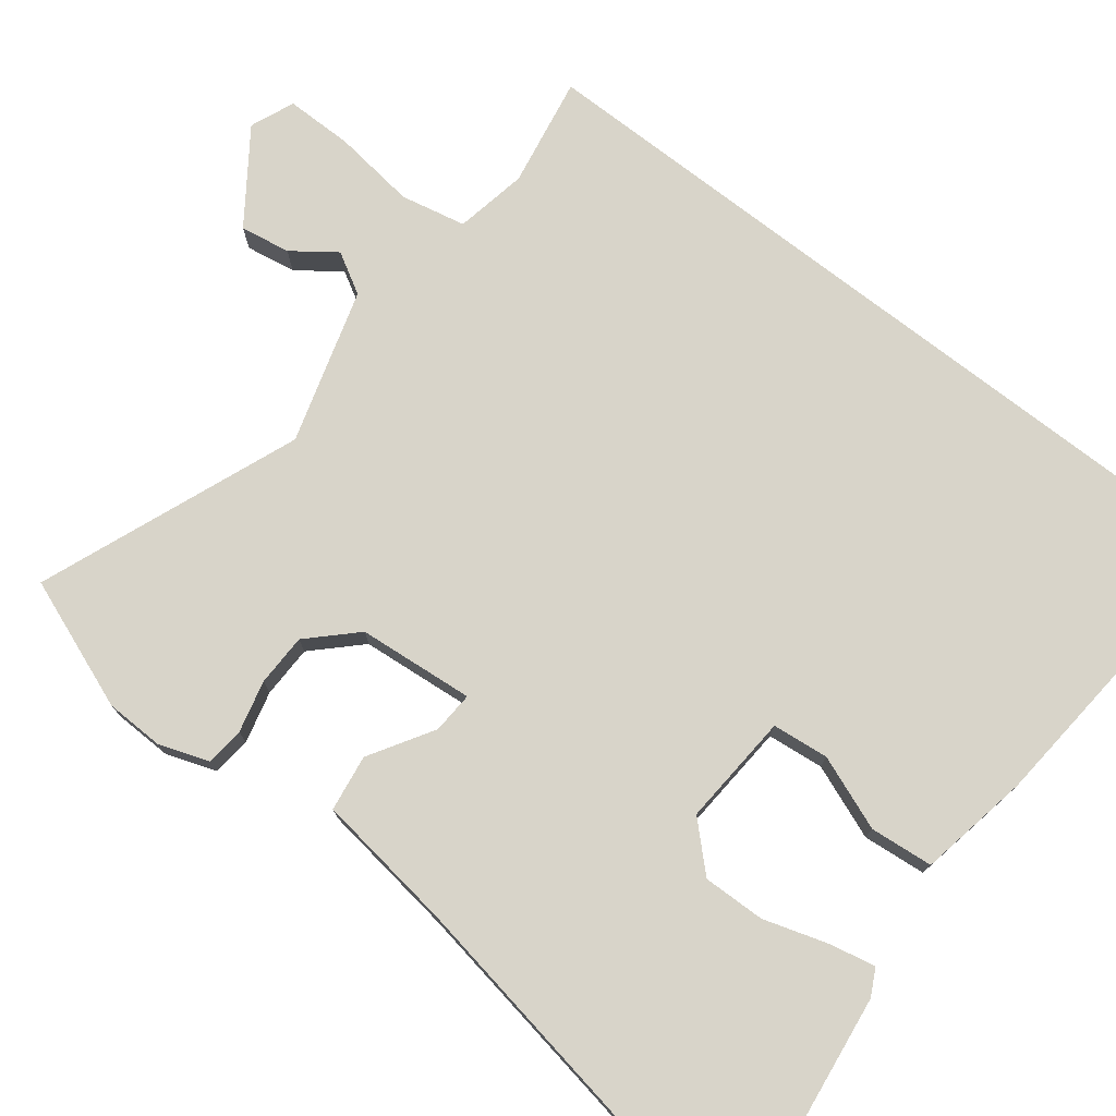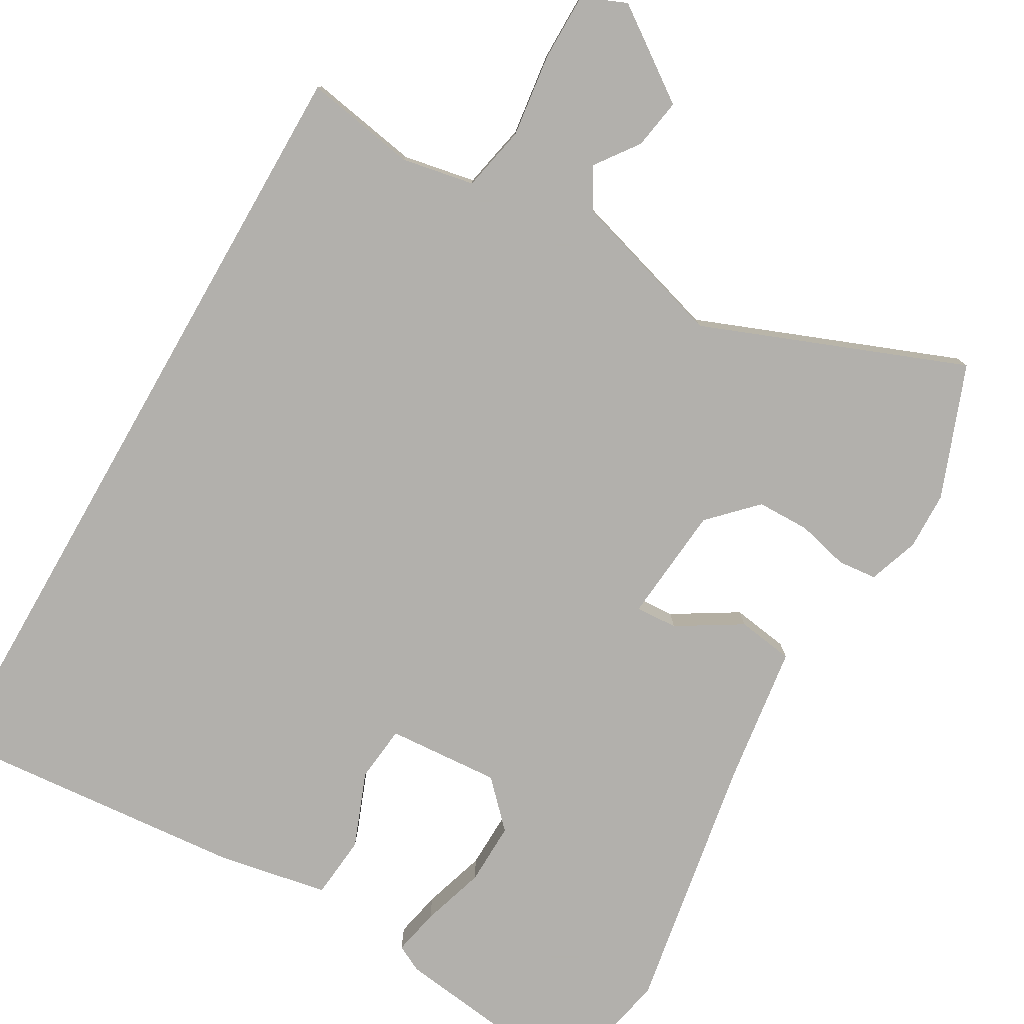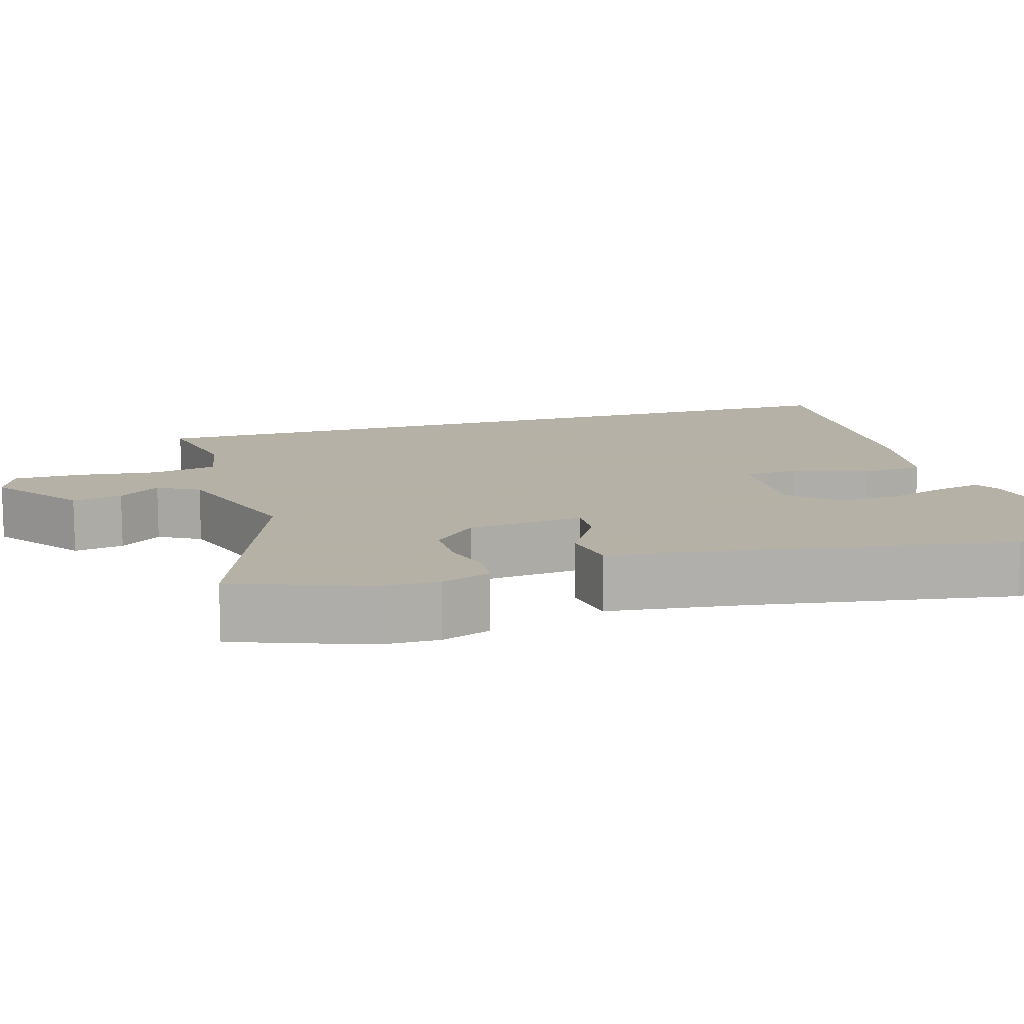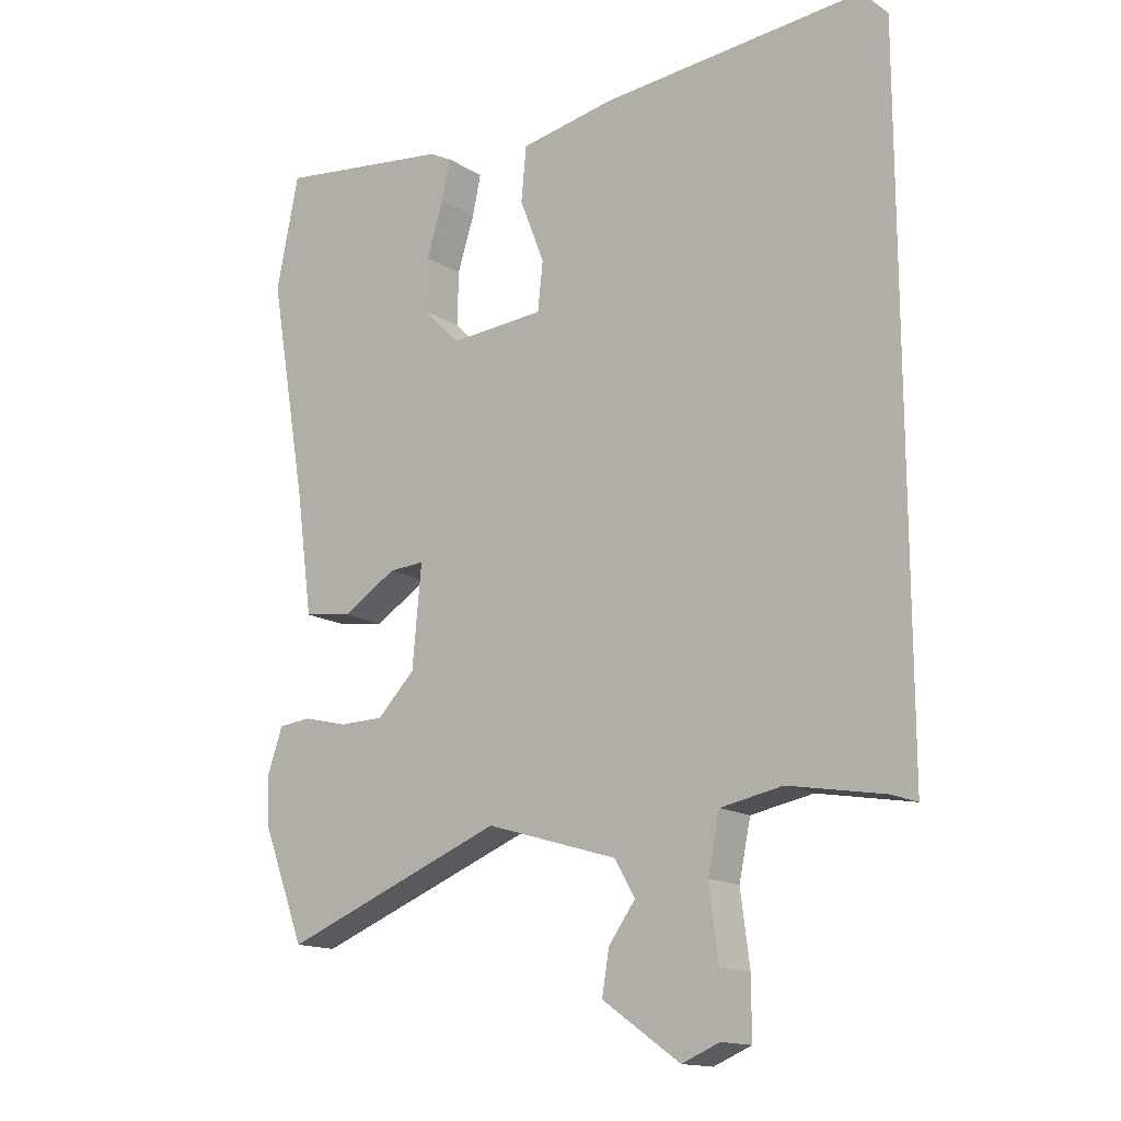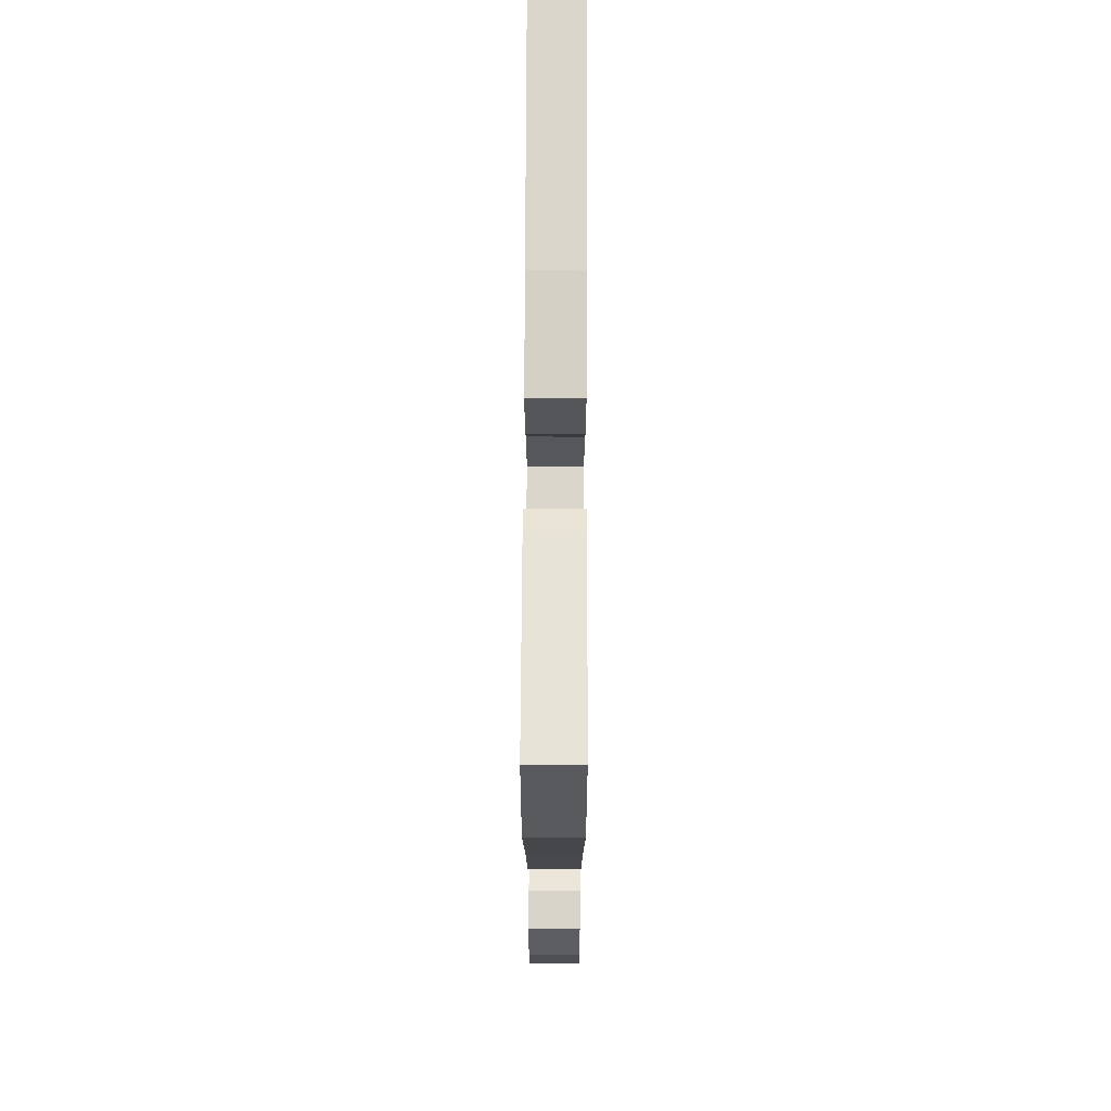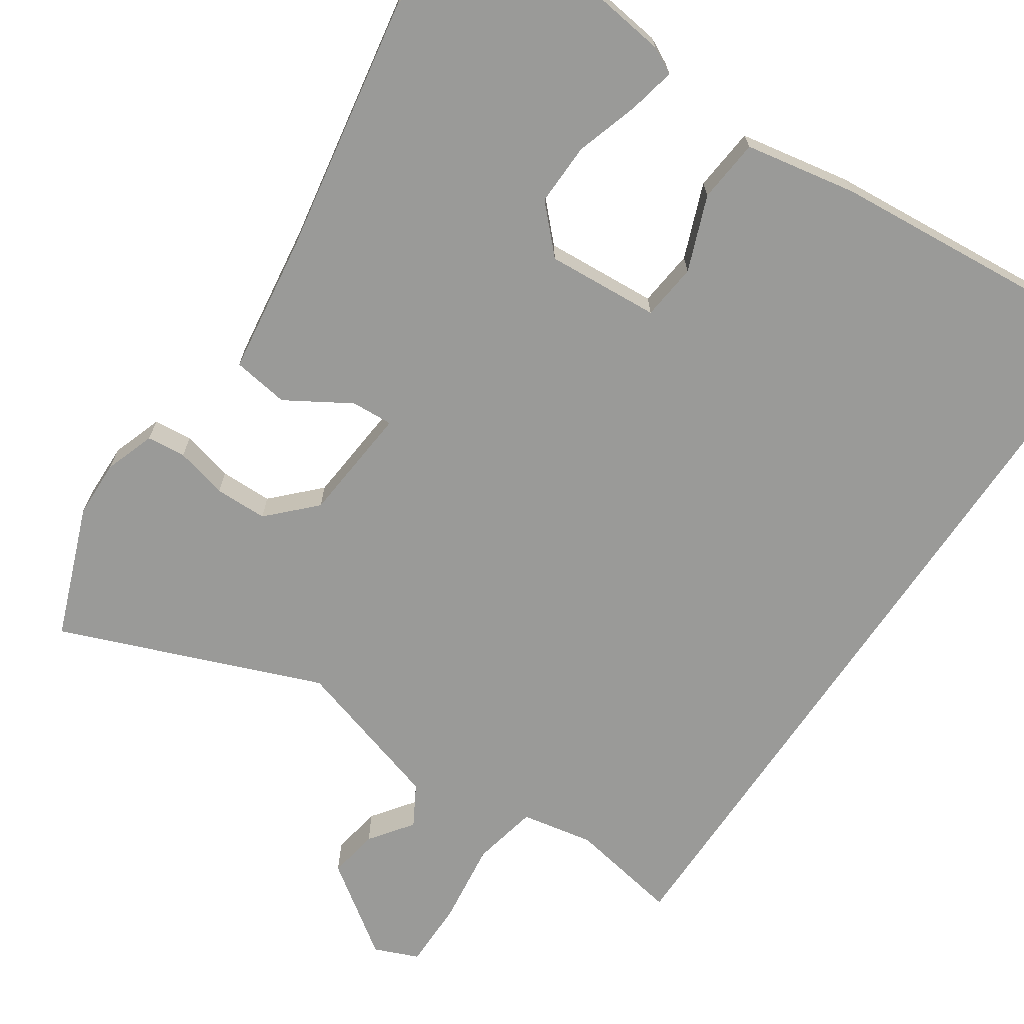
<metadata>
{"format":"obj","ext":"obj","renderer":"f3d","projection":"perspective","resolution":1024,"background":"white","views":[{"elev":75.4,"azim":-52.2,"up":"+Y"},{"elev":-78.6,"azim":150.2,"up":"+Y"},{"elev":12.1,"azim":-107.3,"up":"+Y"},{"elev":-15.2,"azim":37.4,"up":"+Z"},{"elev":69.8,"azim":-89.8,"up":"+Z"},{"elev":-69.2,"azim":-33.9,"up":"+Y"}]}
</metadata>
<code>
v -0.447 0.07 -0.639
v -0.513 0.07 -0.466
v -0.515 0.07 -0.39
v -0.492 0.07 -0.324
v -0.441 0.07 -0.319
v -0.373 0.07 -0.336
v -0.304 0.07 -0.335
v -0.246 0.07 -0.276
v -0.232 0.07 -0.123
v -0.287 0.07 -0.126
v -0.371 0.07 -0.177
v -0.445 0.07 -0.166
v -0.47 0.07 0.017
v -0.529 0.07 0.357
v -0.494 0.07 0.529
v -0.225 0.07 0.494
v -0.19 0.07 0.476
v -0.203 0.07 0.415
v -0.229 0.07 0.332
v -0.231 0.07 0.25
v -0.175 0.07 0.192
v -0.027 0.07 0.202
v -0.019 0.07 0.276
v -0.057 0.07 0.374
v -0.049 0.07 0.457
v 0.097 0.07 0.484
v 0.5 0.07 0.518
v 0.5 0.07 -0.526
v 0.354 0.07 -0.5
v 0.259 0.07 -0.518
v 0.241 0.07 -0.604
v 0.255 0.07 -0.713
v 0.255 0.07 -0.802
v 0.197 0.07 -0.826
v 0.078 0.07 -0.742
v 0.089 0.07 -0.676
v 0.13 0.07 -0.62
v 0.099 0.07 -0.566
v -0.104 0.07 -0.505
v -0.447 0 -0.639
v -0.513 0 -0.466
v -0.515 0 -0.39
v -0.492 0 -0.324
v -0.441 0 -0.319
v -0.373 0 -0.336
v -0.304 0 -0.335
v -0.246 0 -0.276
v -0.232 0 -0.123
v -0.287 0 -0.126
v -0.371 0 -0.177
v -0.445 0 -0.166
v -0.47 0 0.017
v -0.529 0 0.357
v -0.494 0 0.529
v -0.225 0 0.494
v -0.19 0 0.476
v -0.203 0 0.415
v -0.229 0 0.332
v -0.231 0 0.25
v -0.175 0 0.192
v -0.027 0 0.202
v -0.019 0 0.276
v -0.057 0 0.374
v -0.049 0 0.457
v 0.097 0 0.484
v 0.5 0 0.518
v 0.5 0 -0.526
v 0.354 0 -0.5
v 0.259 0 -0.518
v 0.241 0 -0.604
v 0.255 0 -0.713
v 0.255 0 -0.802
v 0.197 0 -0.826
v 0.078 0 -0.742
v 0.089 0 -0.676
v 0.13 0 -0.62
v 0.099 0 -0.566
v -0.104 0 -0.505
f 34 35 36 37
f 32 33 34 37
f 31 32 37 38
f 30 31 38 39
f 26 27 28 29
f 26 29 30 39
f 23 24 25 26
f 22 23 26
f 16 17 18 19
f 14 15 16 19
f 13 14 19 20
f 10 11 12 13
f 9 10 13 20
f 3 4 5 6
f 3 6 7
f 2 3 7
f 1 2 7
f 39 1 7 8
f 22 26 39
f 21 22 39 8
f 9 20 21
f 8 9 21
f 76 75 74 73
f 76 73 72 71
f 77 76 71 70
f 78 77 70 69
f 68 67 66 65
f 78 69 68 65
f 65 64 63 62
f 65 62 61
f 58 57 56 55
f 58 55 54 53
f 59 58 53 52
f 52 51 50 49
f 59 52 49 48
f 45 44 43 42
f 46 45 42
f 46 42 41
f 46 41 40
f 47 46 40 78
f 78 65 61
f 47 78 61 60
f 60 59 48
f 60 48 47
f 1 40 41 2
f 2 41 42 3
f 3 42 43 4
f 4 43 44 5
f 5 44 45 6
f 6 45 46 7
f 7 46 47 8
f 8 47 48 9
f 9 48 49 10
f 10 49 50 11
f 11 50 51 12
f 12 51 52 13
f 13 52 53 14
f 14 53 54 15
f 15 54 55 16
f 16 55 56 17
f 17 56 57 18
f 18 57 58 19
f 19 58 59 20
f 20 59 60 21
f 21 60 61 22
f 22 61 62 23
f 23 62 63 24
f 24 63 64 25
f 25 64 65 26
f 26 65 66 27
f 27 66 67 28
f 28 67 68 29
f 29 68 69 30
f 30 69 70 31
f 31 70 71 32
f 32 71 72 33
f 33 72 73 34
f 34 73 74 35
f 35 74 75 36
f 36 75 76 37
f 37 76 77 38
f 38 77 78 39
f 39 78 40 1

</code>
